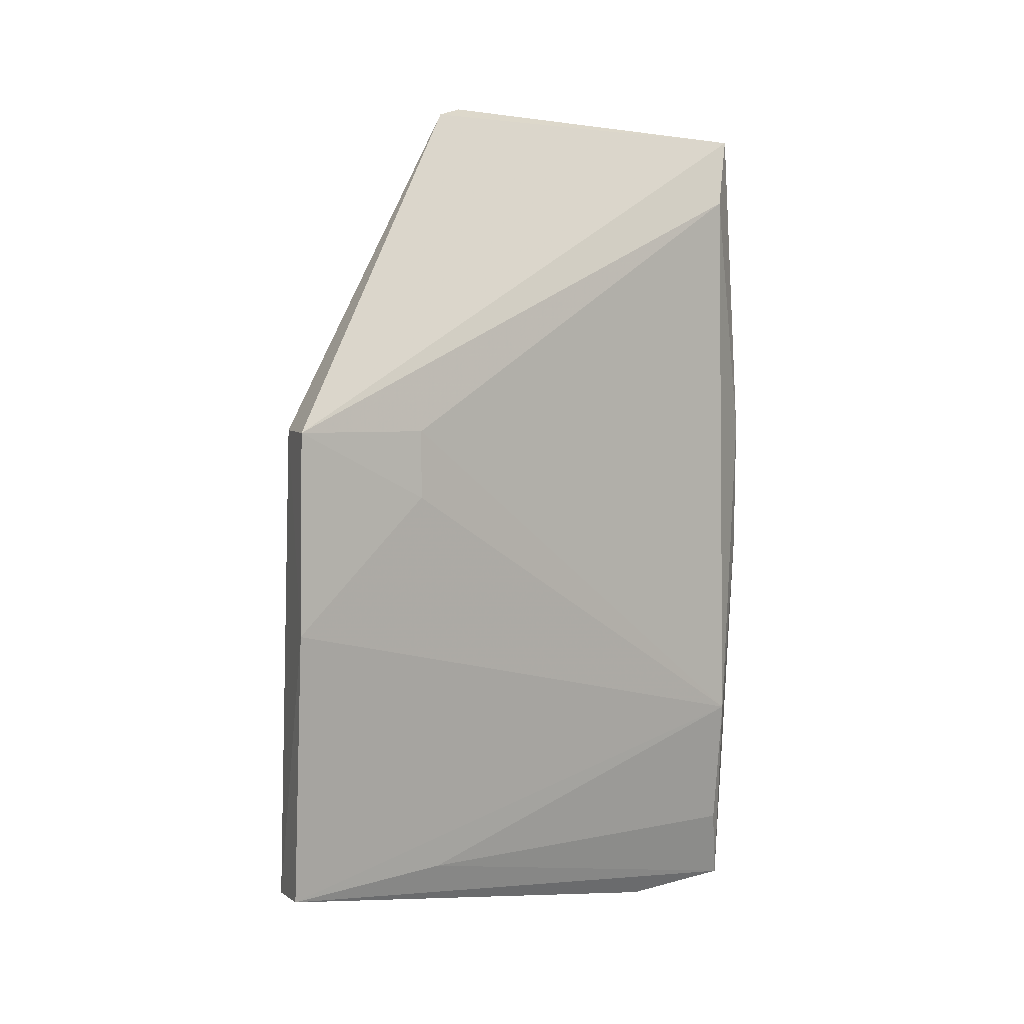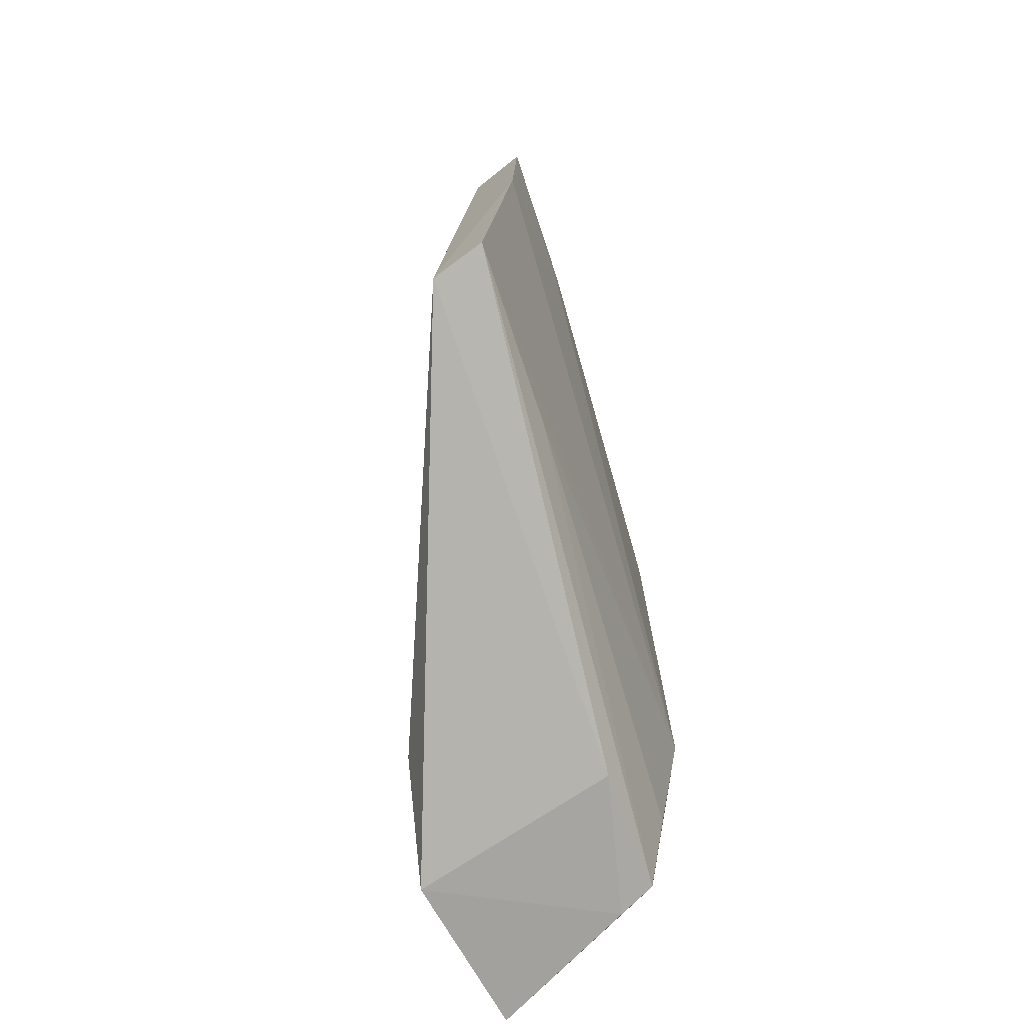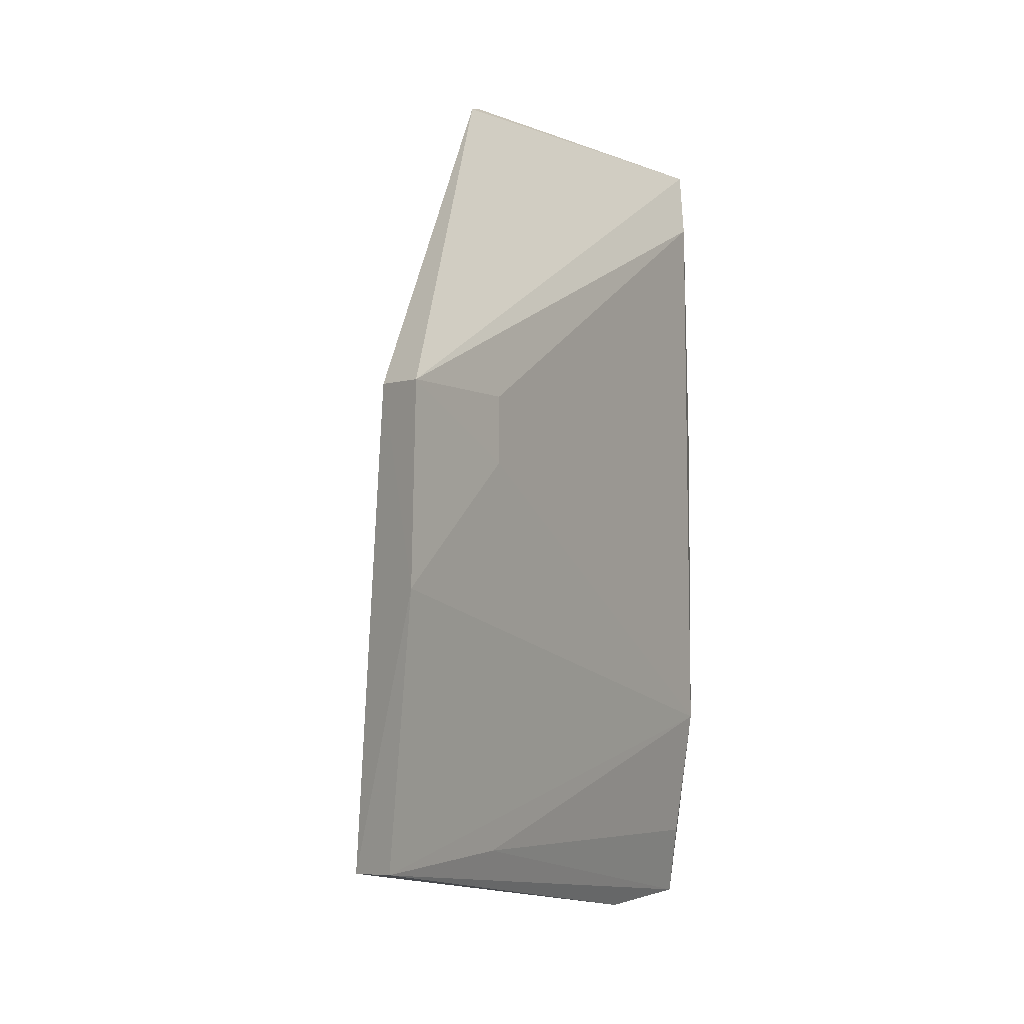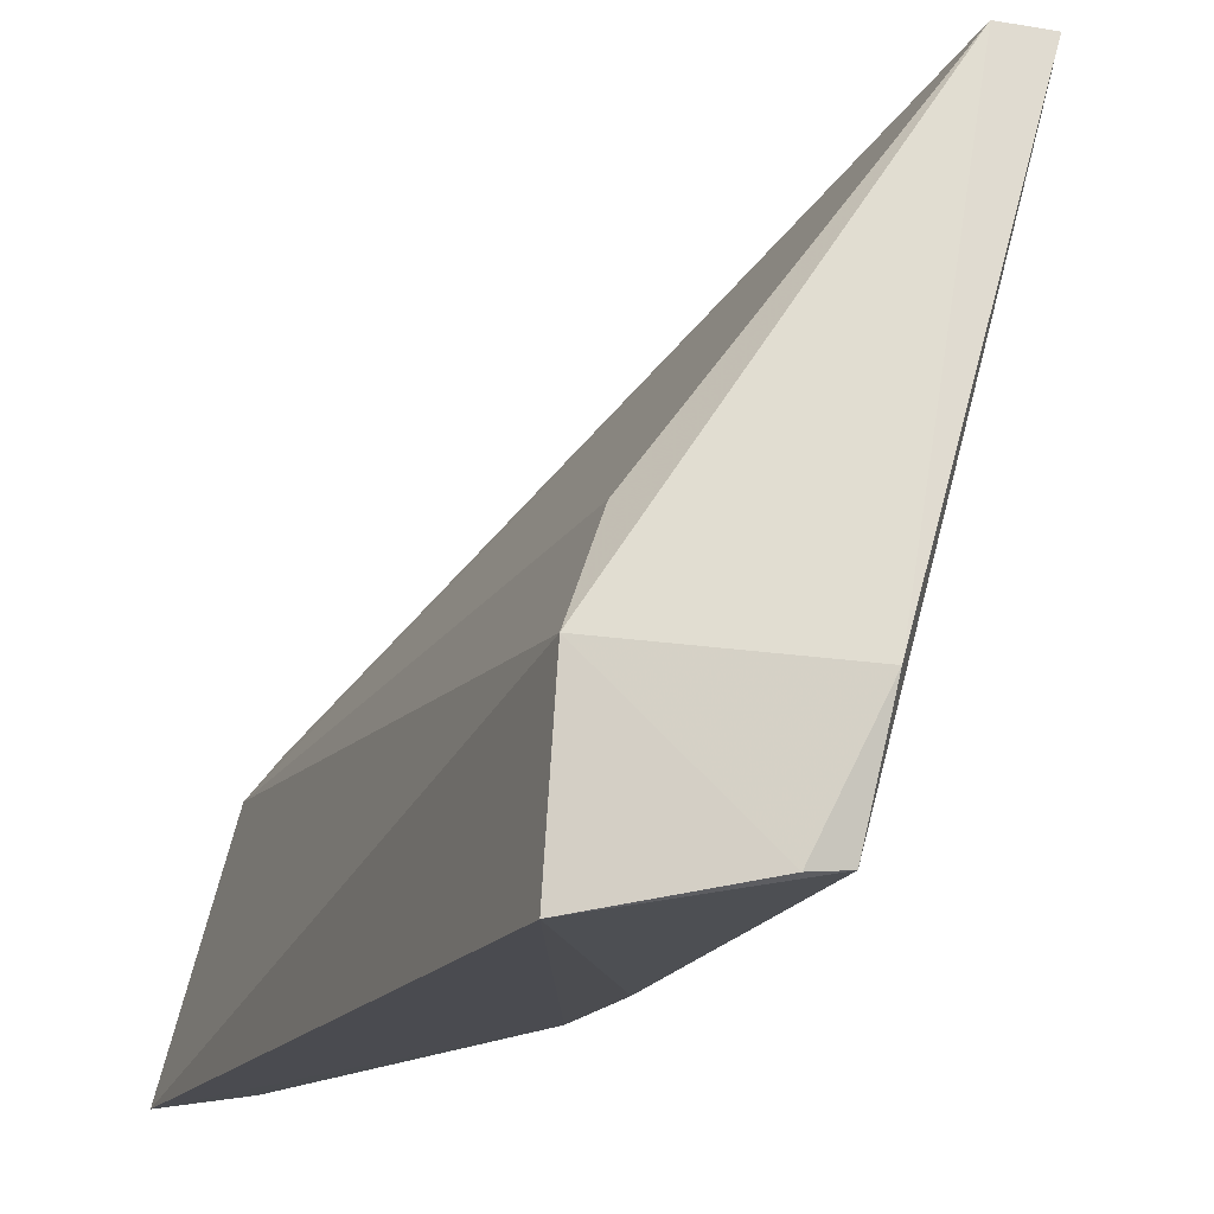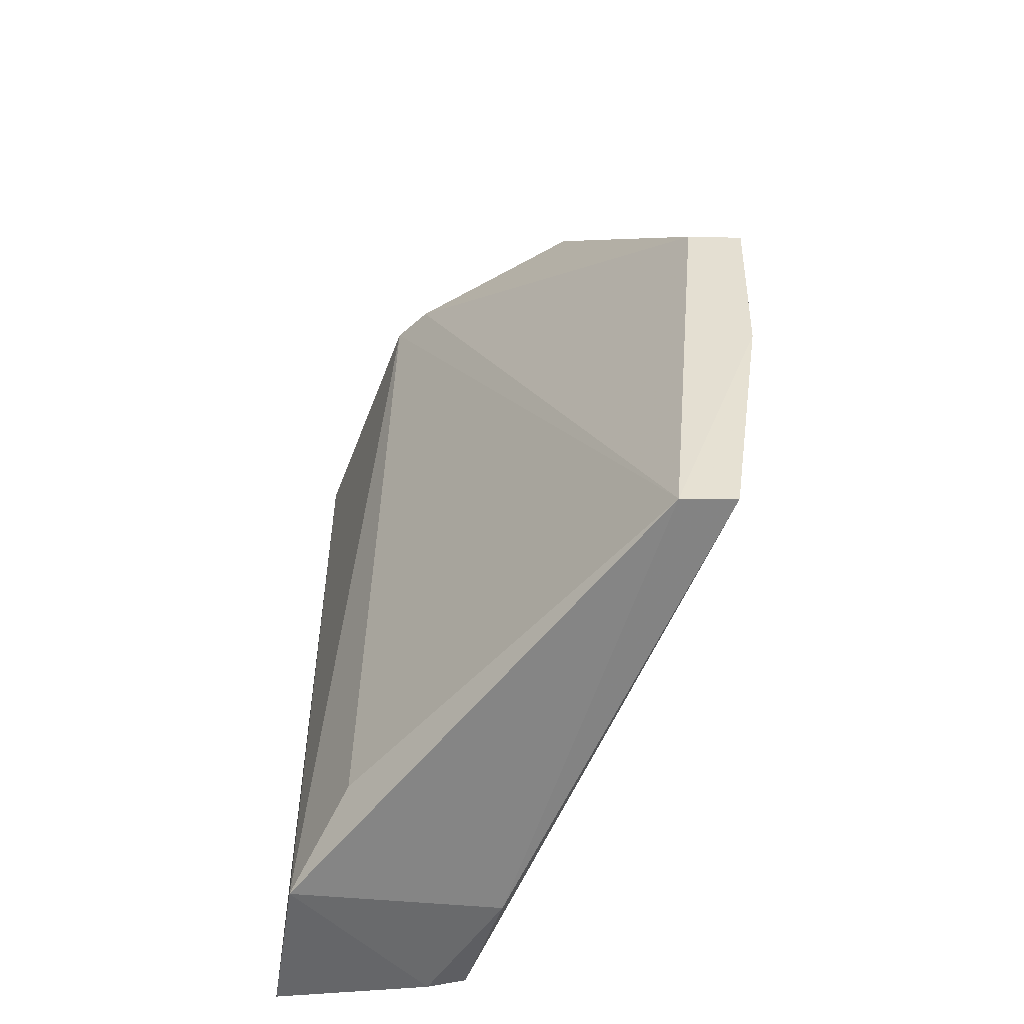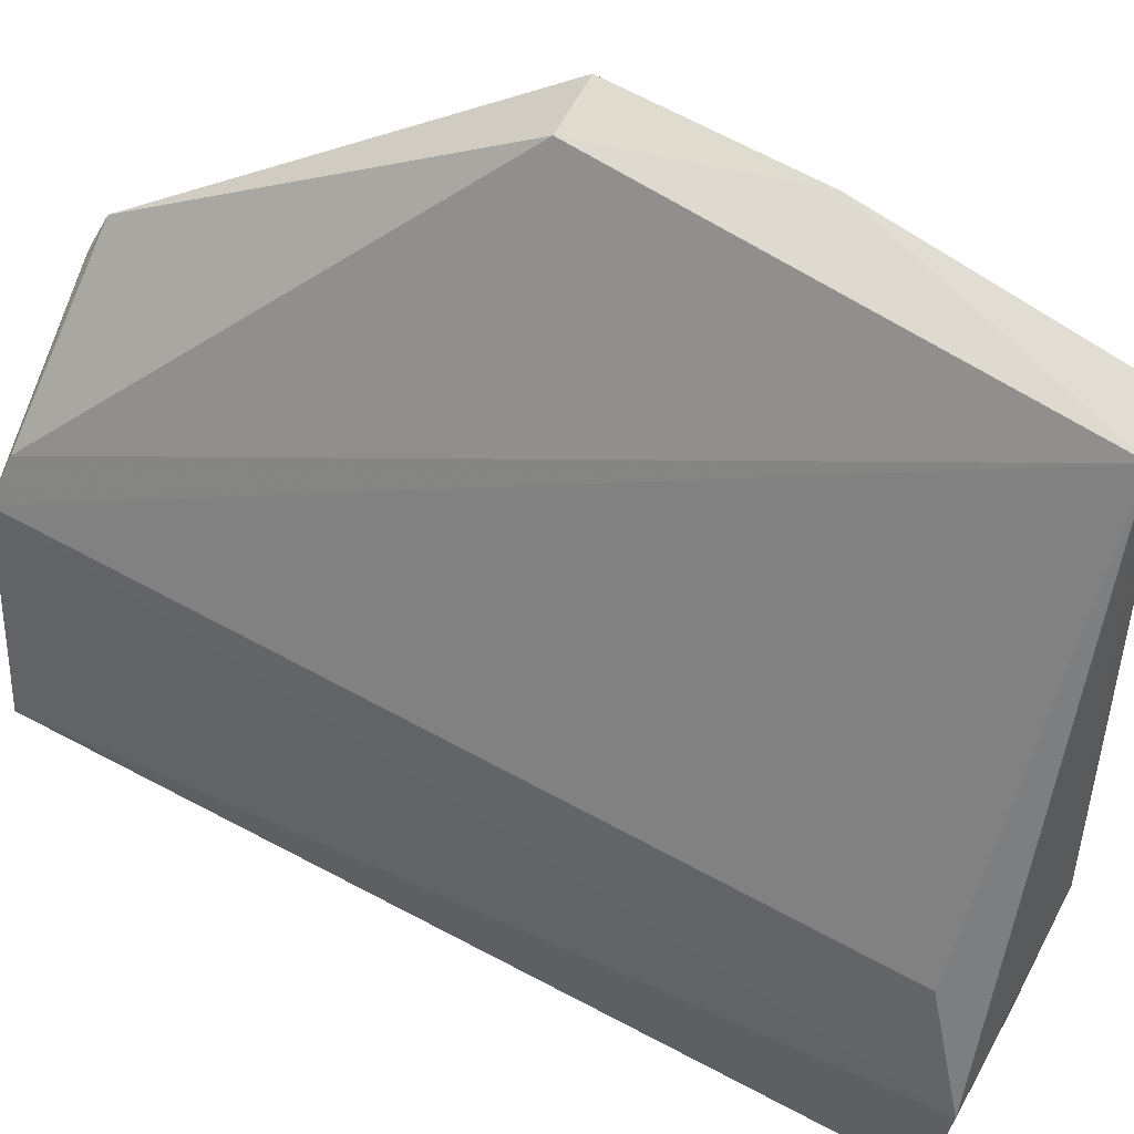
<metadata>
{"format":"obj","ext":"obj","renderer":"f3d","projection":"perspective","resolution":1024,"background":"white","views":[{"elev":3.1,"azim":65.7,"up":"+Y"},{"elev":-74.1,"azim":33.3,"up":"+Y"},{"elev":-4.9,"azim":47.7,"up":"+Y"},{"elev":-16.3,"azim":-21.9,"up":"+Z"},{"elev":-52.8,"azim":-5.3,"up":"+Y"},{"elev":65.1,"azim":-62.2,"up":"+Z"}]}
</metadata>
<code>
v 0.09007 0.001361 0.02625
v 0.08835 -0.01766 0.02605
v 0.08279 -0.01188 0.002955
v 0.07248 0.01502 0.0002209
v 0.07542 0.01577 0.01072
v 0.0728 -0.02058 0.006783
v 0.08184 0.01481 0.002441
v 0.08984 -0.006697 0.02626
v 0.08613 -0.01776 0.02594
v 0.08031 -0.02039 0.001901
v 0.08292 0.01184 0.003336
v 0.08349 0.01506 0.01765
v 0.08857 -0.001352 0.02061
v 0.0878 0.001446 0.02605
v 0.08144 -0.0207 0.006861
v 0.07487 -0.01841 0.01089
v 0.08153 -0.01737 0.002697
v 0.07241 -0.02045 0.0001841
v 0.08144 0.001388 0.001492
v 0.08264 0.01546 0.01645
v 0.08857 0.00138 0.02061
v 0.07671 0.01544 0.01239
v 0.08648 -0.01721 0.01907
v 0.07874 -0.02067 0.001682
v 0.08129 -0.004159 0.001499
v 0.07598 0.01476 0.0008119
f 6 5 4
f 7 4 5
f 8 2 3
f 9 2 8
f 11 7 1
f 12 1 7
f 13 8 3
f 13 1 8
f 14 1 12
f 14 9 8
f 14 8 1
f 15 9 6
f 15 2 9
f 15 10 2
f 16 9 5
f 16 5 6
f 16 6 9
f 17 10 3
f 18 6 4
f 19 11 3
f 19 7 11
f 19 18 4
f 20 12 7
f 20 7 5
f 21 11 1
f 21 1 13
f 21 13 3
f 21 3 11
f 22 5 9
f 22 9 14
f 22 14 12
f 22 20 5
f 22 12 20
f 23 17 3
f 23 3 2
f 23 2 10
f 23 10 17
f 24 15 6
f 24 6 18
f 24 18 10
f 24 10 15
f 25 19 3
f 25 3 10
f 25 10 18
f 25 18 19
f 26 19 4
f 26 4 7
f 26 7 19

</code>
